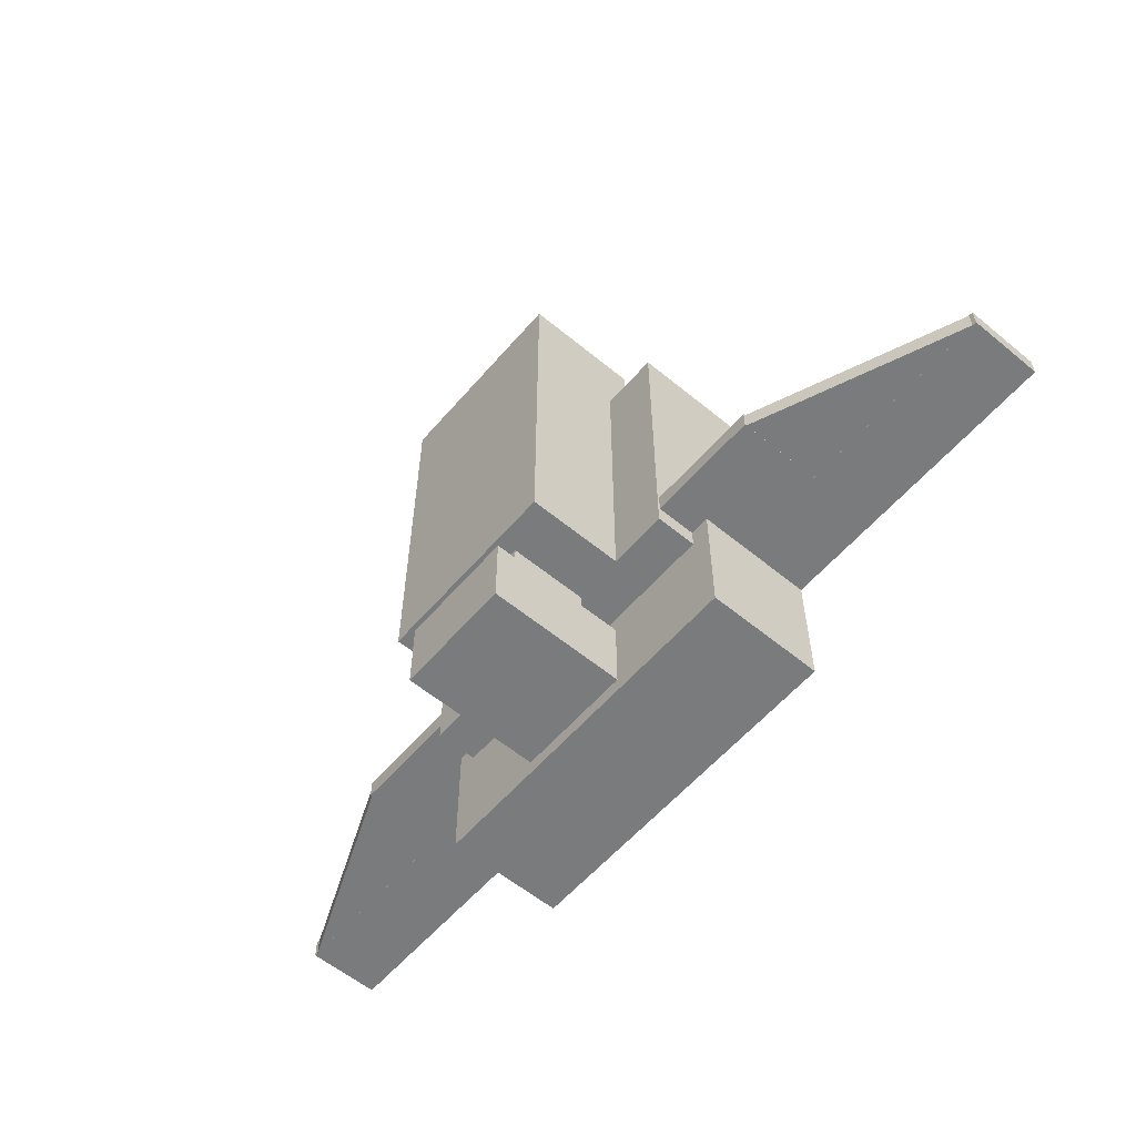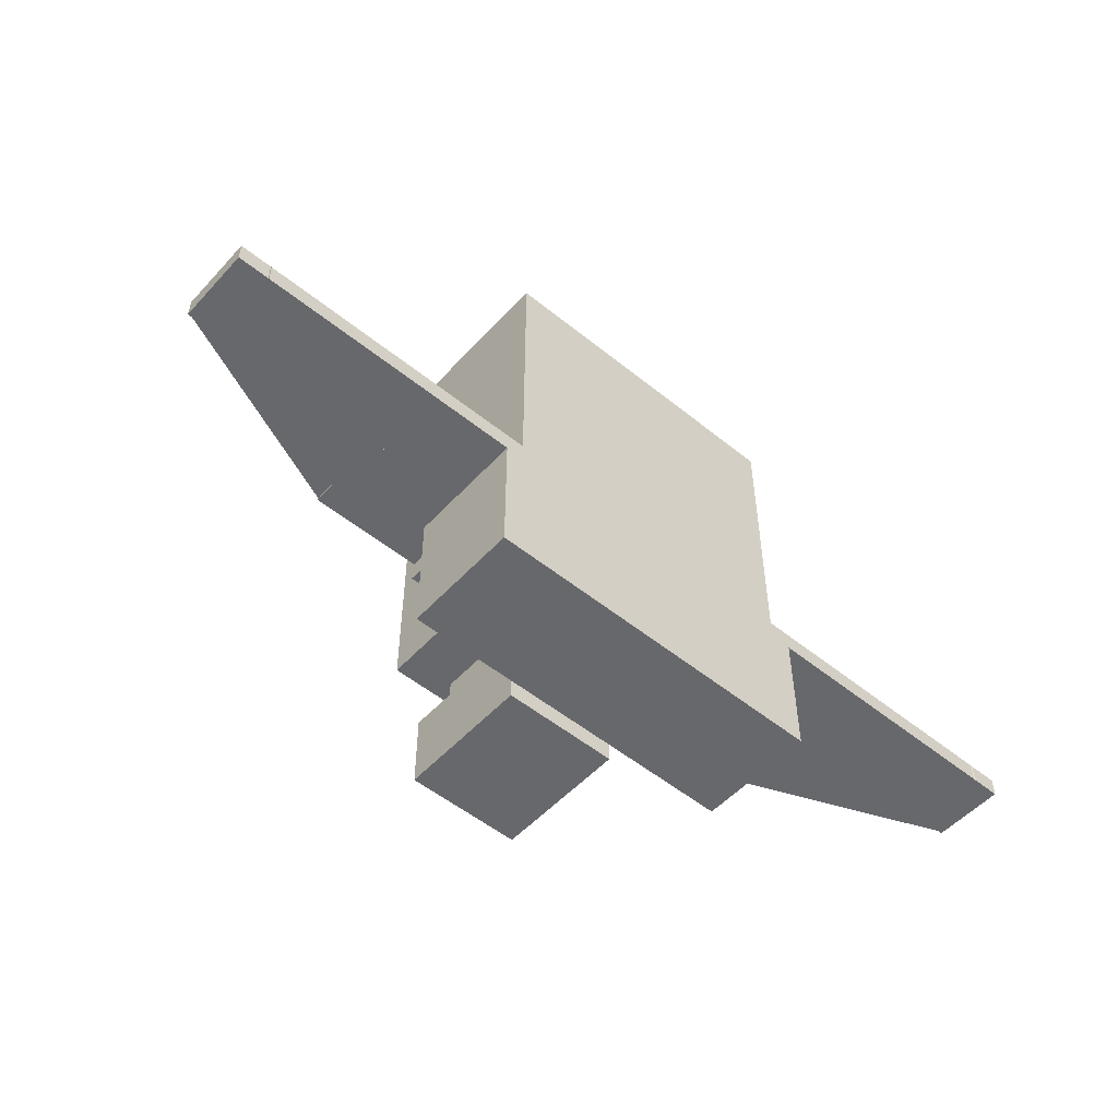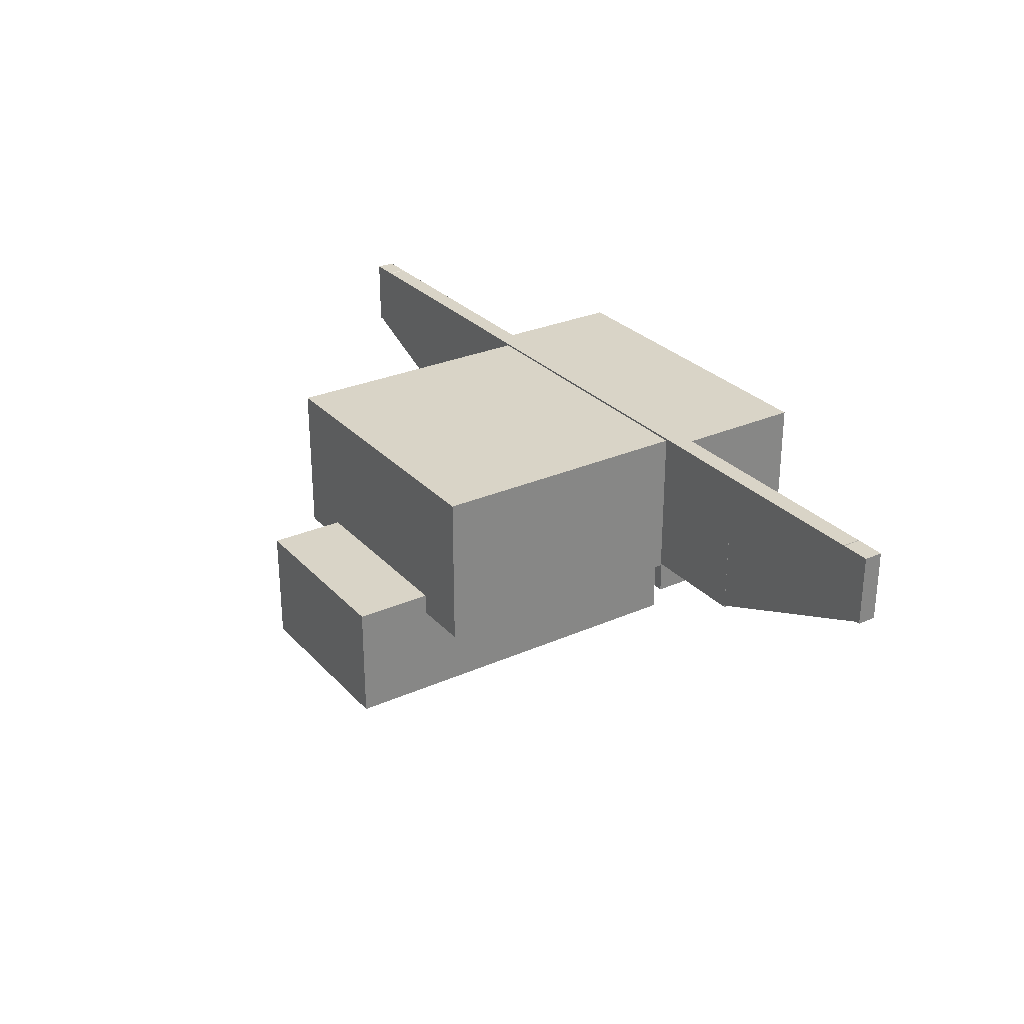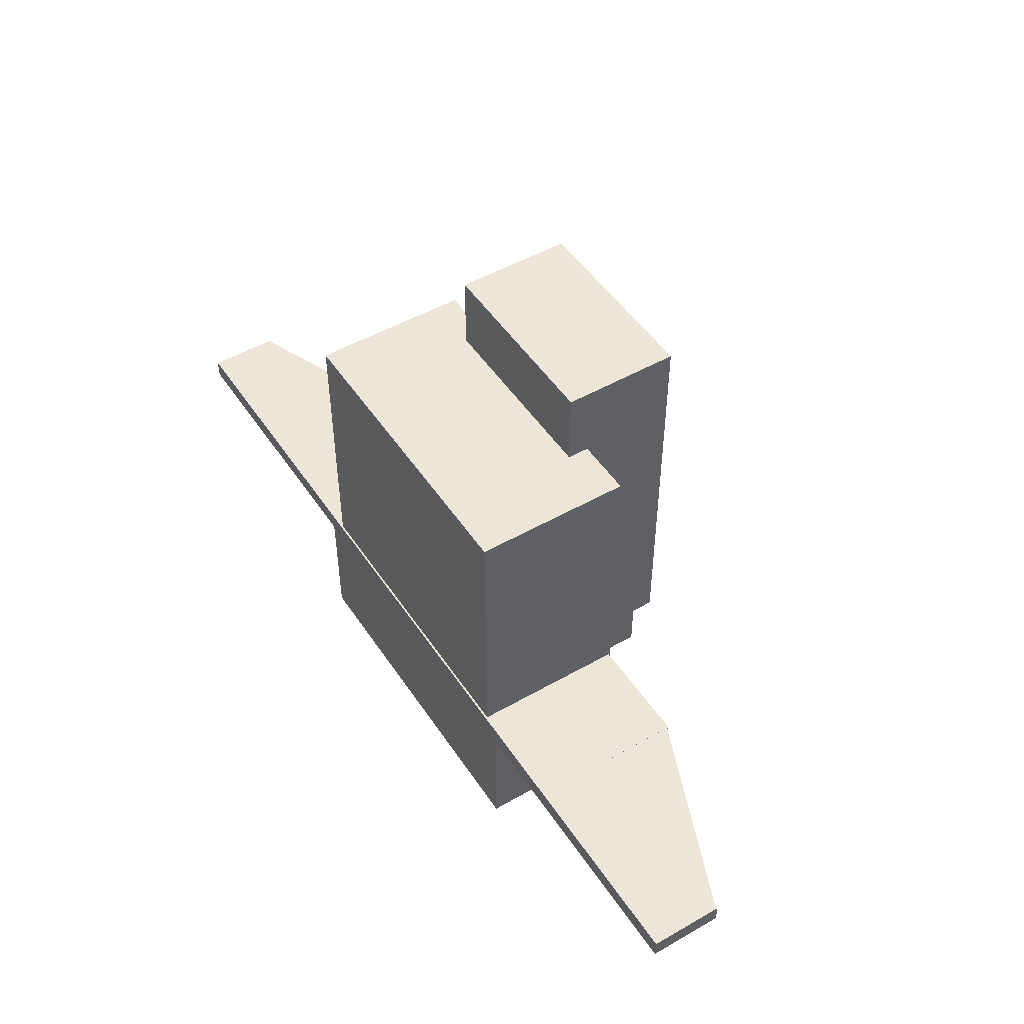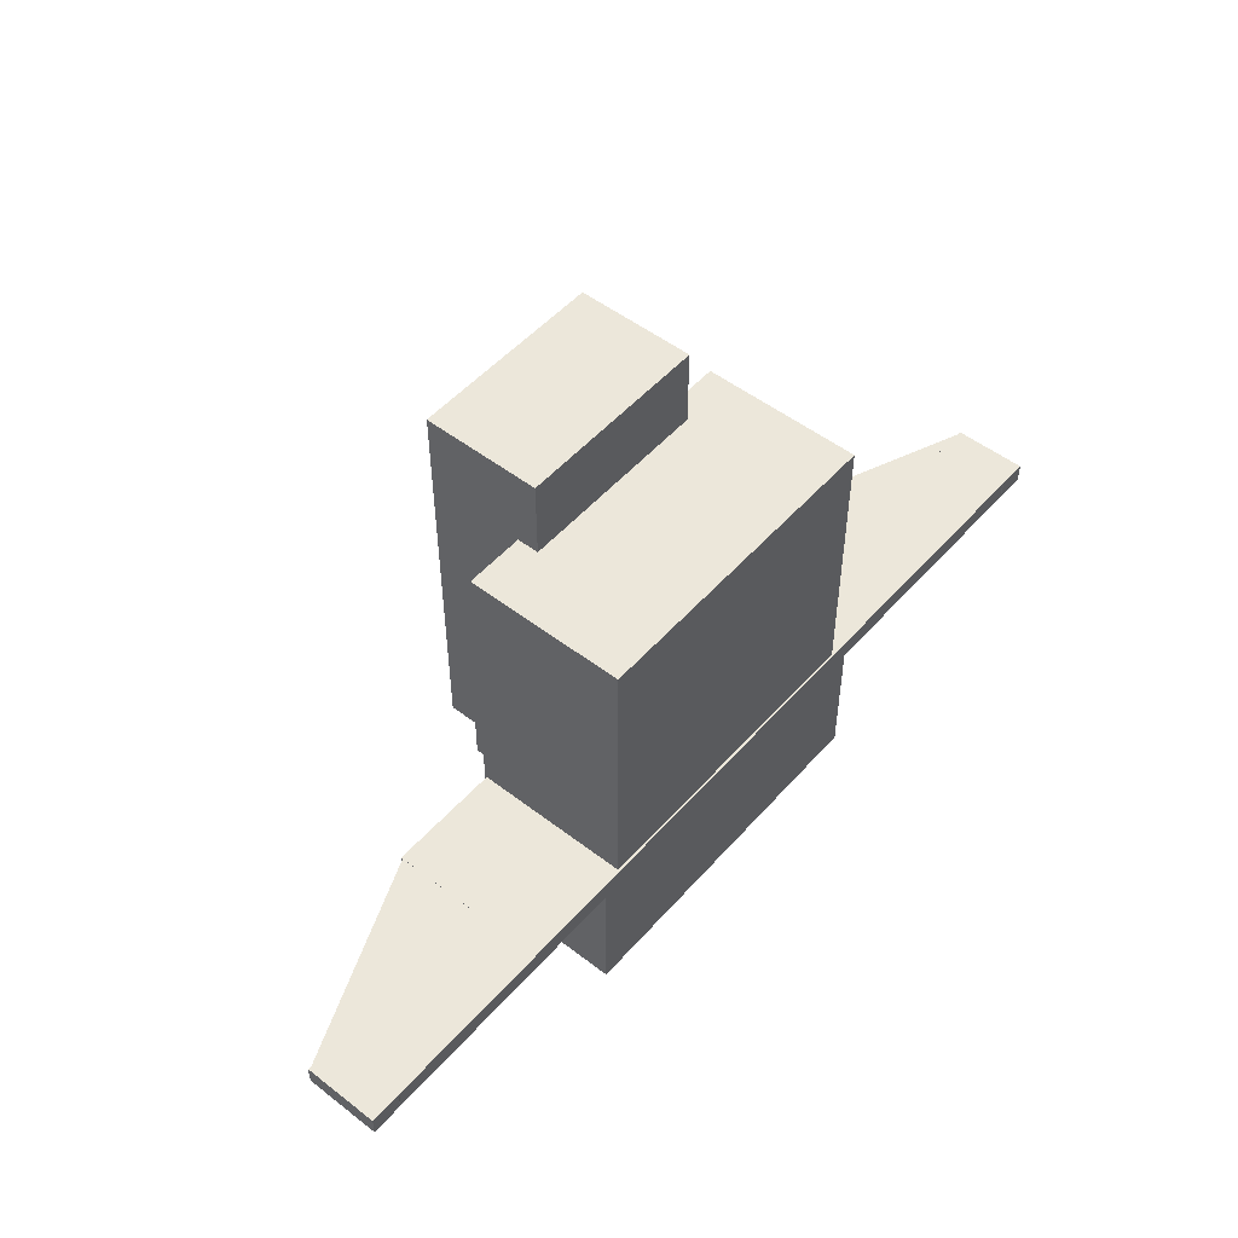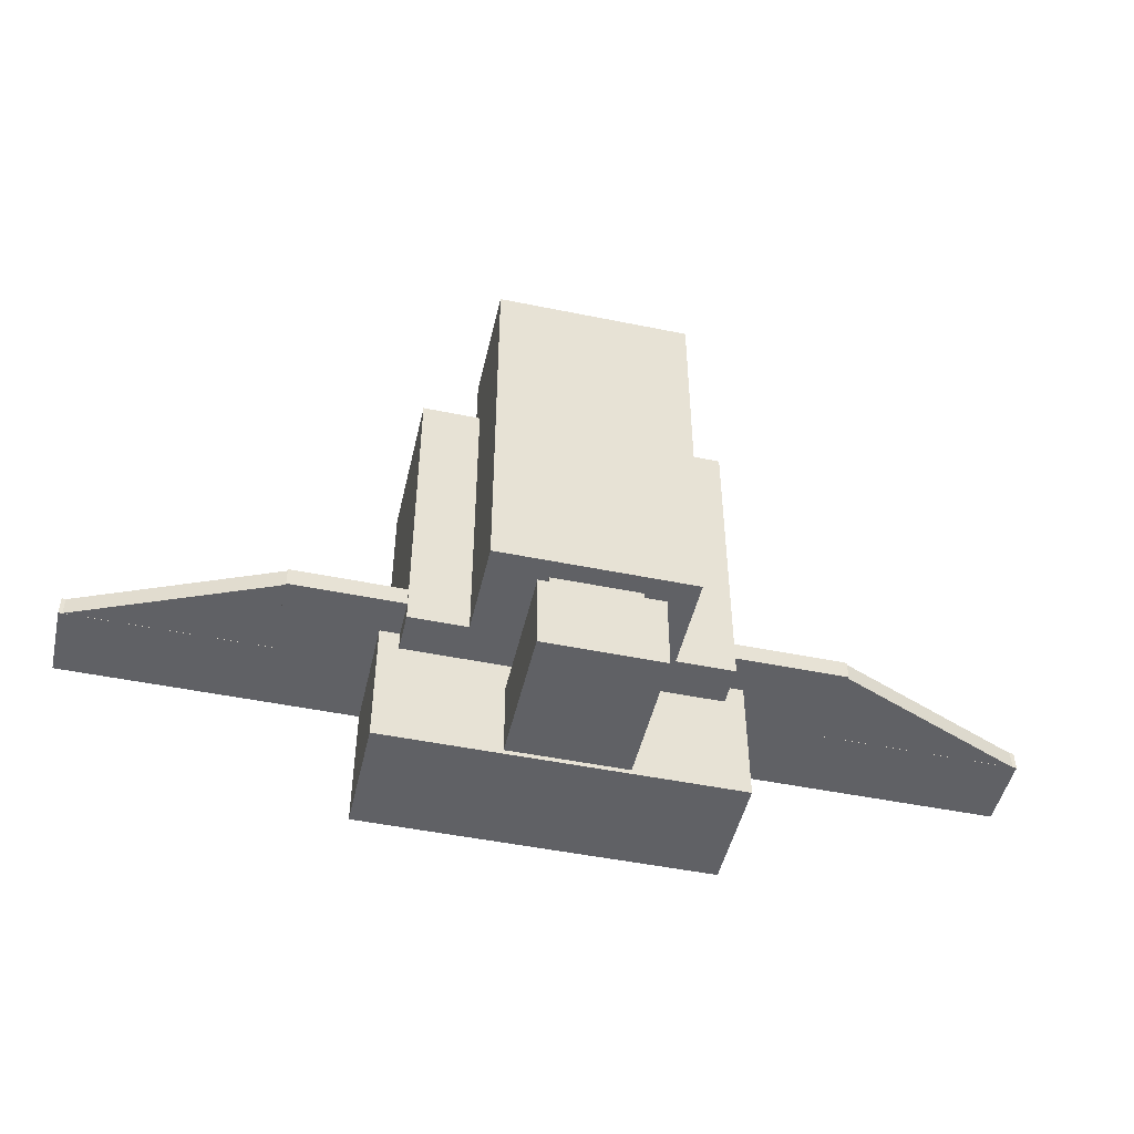
<metadata>
{"format":"obj","ext":"obj","renderer":"f3d","projection":"perspective","resolution":1024,"background":"white","views":[{"elev":-58.3,"azim":49.6,"up":"+Z"},{"elev":-52.4,"azim":138.9,"up":"+Z"},{"elev":28.5,"azim":56.5,"up":"+Y"},{"elev":49.3,"azim":-122.3,"up":"+Z"},{"elev":51.1,"azim":129.9,"up":"+Z"},{"elev":-48.4,"azim":-12.9,"up":"+Z"}]}
</metadata>
<code>
o cube
v 1 1 1
v 1 1 0
v 1 0.5 1
v 1 0.5 0
v 0 1 1
v 0 1 0
v 0 0.5 1
v 0 0.5 0
v 1.359 0.7719 0.125
v 1.359 0.7719 0.0625
v 1.359 0.5062 0.125
v 1.359 0.5062 0.0625
v -0.3594 0.7719 0.125
v -0.3594 0.7719 0.0625
v -0.3594 0.5062 0.125
v -0.3594 0.5062 0.0625
v 0.6531 0.5062 0
v 0.6531 0.5062 -0.1875
v 0.6531 0.2562 0
v 0.6531 0.2562 -0.1875
v 0.3719 0.5062 0
v 0.3719 0.5062 -0.1875
v 0.3719 0.2562 0
v 0.3719 0.2562 -0.1875
v 0.6937 0.6 -0.125
v 0.6937 0.6 -0.375
v 0.6937 0.1625 -0.125
v 0.6937 0.1625 -0.375
v 0.3187 0.6 -0.125
v 0.3187 0.6 -0.375
v 0.3187 0.1625 -0.125
v 0.3187 0.1625 -0.375
v -0.2624 0.7424 0.1245
v -0.2624 0.7424 0.063
v -0.3581 0.5114 0.1245
v -0.3581 0.5114 0.063
v -0.9027 1.008 0.1245
v -0.9027 1.008 0.063
v -0.9983 0.7766 0.1245
v -0.9983 0.7766 0.063
v 2 1.006 0.125
v 2 1.006 0.0625
v 2 0.7719 0.125
v 2 0.7719 0.0625
v -1 1.006 0.125
v -1 1.006 0.0625
v -1 0.7719 0.125
v -1 0.7719 0.0625
v 1.062 1.006 0.07812
v 1.062 1.006 -0.3594
v 1.062 0.6313 0.07812
v 1.062 0.6313 -0.3594
v -0.0625 1.006 0.07812
v -0.0625 1.006 -0.3594
v -0.0625 0.6313 0.07812
v -0.0625 0.6313 -0.3594
v 0.8125 0.5687 1.25
v 0.8125 0.5687 0
v 0.8125 0.1937 1.25
v 0.8125 0.1937 0
v 0.1875 0.5687 1.25
v 0.1875 0.5687 0
v 0.1875 0.1937 1.25
v 0.1875 0.1937 0
v 1.903 1.008 0.1245
v 1.903 1.008 0.063
v 1.998 0.7766 0.1245
v 1.998 0.7766 0.063
v 1.262 0.7424 0.1245
v 1.262 0.7424 0.063
v 1.358 0.5114 0.1245
v 1.358 0.5114 0.063
f 4 2 1 3
f 7 5 6 8
f 1 2 6 5
f 4 3 7 8
f 3 1 5 7
f 8 6 2 4
f 12 10 9 11
f 15 13 14 16
f 9 10 14 13
f 12 11 15 16
f 11 9 13 15
f 16 14 10 12
f 20 18 17 19
f 23 21 22 24
f 17 18 22 21
f 20 19 23 24
f 19 17 21 23
f 24 22 18 20
f 28 26 25 27
f 31 29 30 32
f 25 26 30 29
f 28 27 31 32
f 27 25 29 31
f 32 30 26 28
f 36 34 33 35
f 39 37 38 40
f 33 34 38 37
f 36 35 39 40
f 35 33 37 39
f 40 38 34 36
f 44 42 41 43
f 47 45 46 48
f 41 42 46 45
f 44 43 47 48
f 43 41 45 47
f 48 46 42 44
f 52 50 49 51
f 55 53 54 56
f 49 50 54 53
f 52 51 55 56
f 51 49 53 55
f 56 54 50 52
f 60 58 57 59
f 63 61 62 64
f 57 58 62 61
f 60 59 63 64
f 59 57 61 63
f 64 62 58 60
f 68 66 65 67
f 71 69 70 72
f 65 66 70 69
f 68 67 71 72
f 67 65 69 71
f 72 70 66 68

</code>
